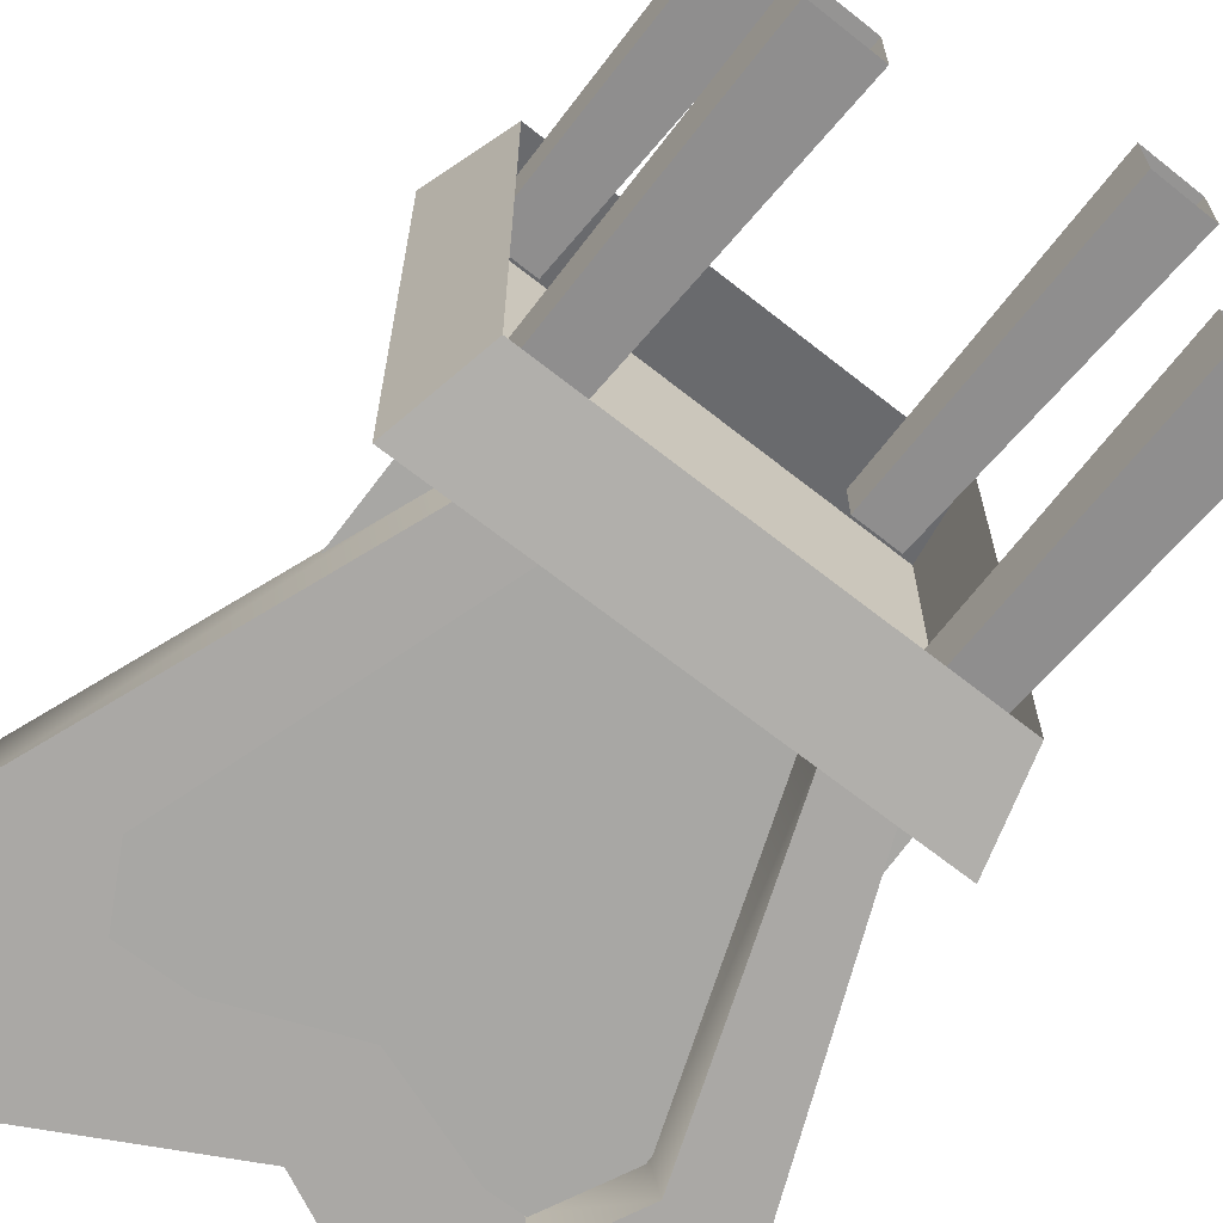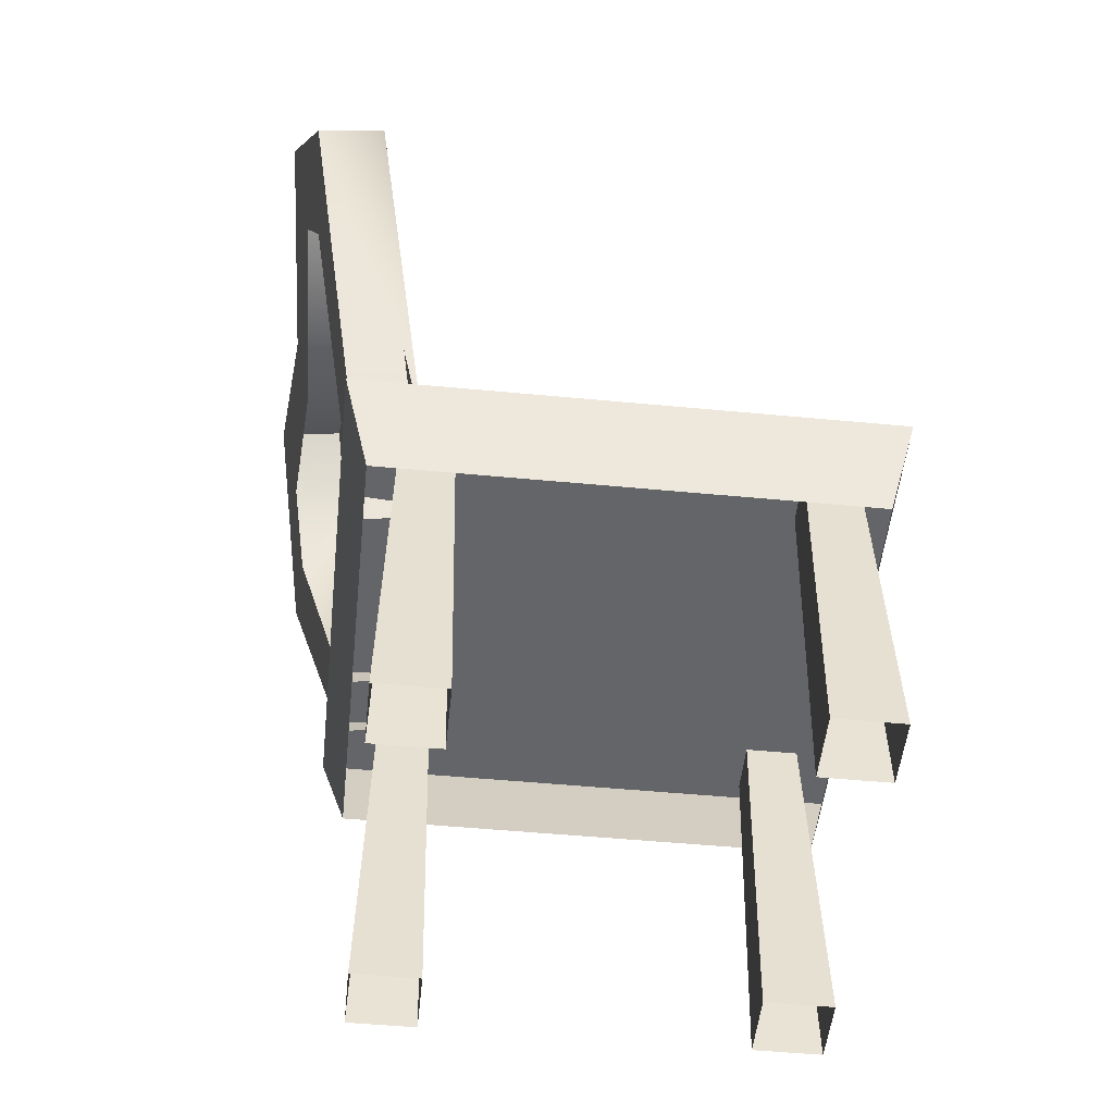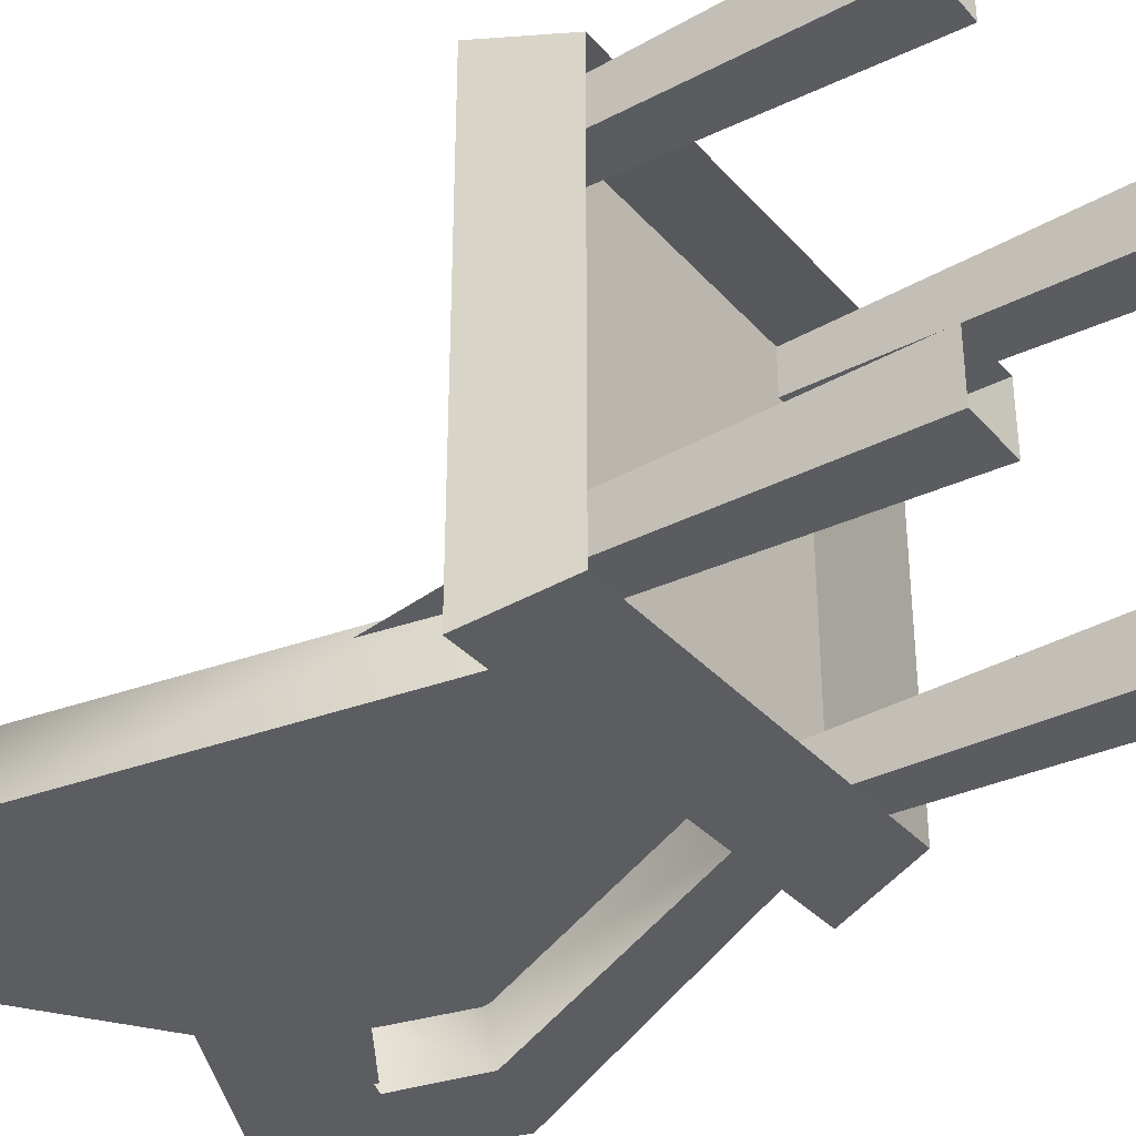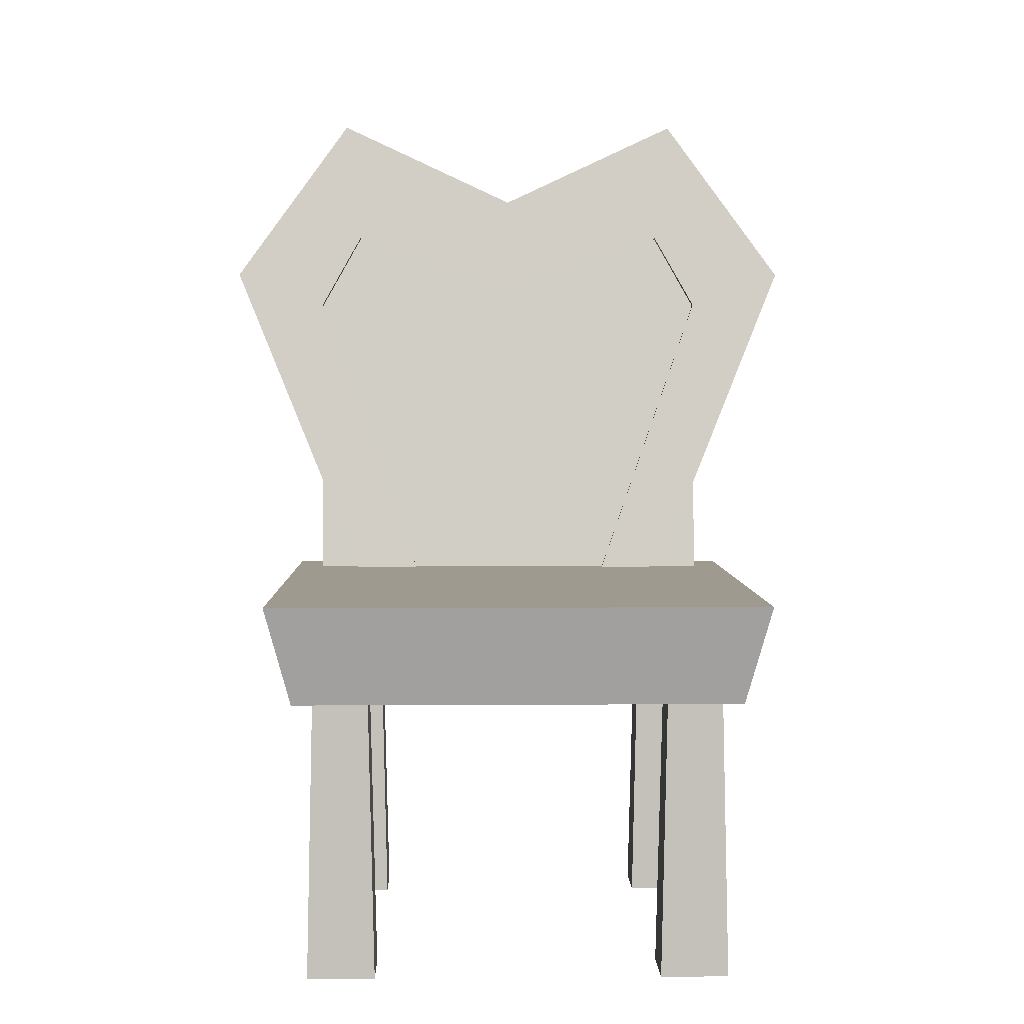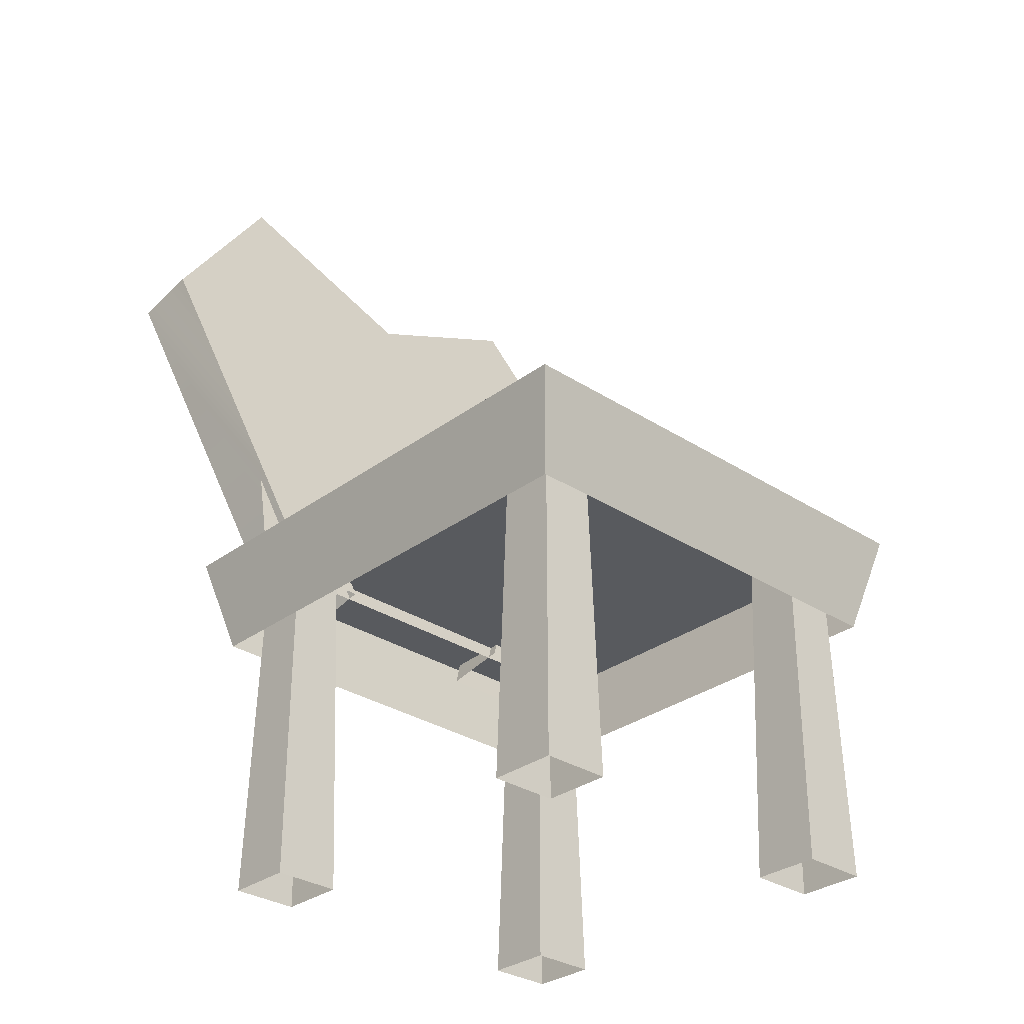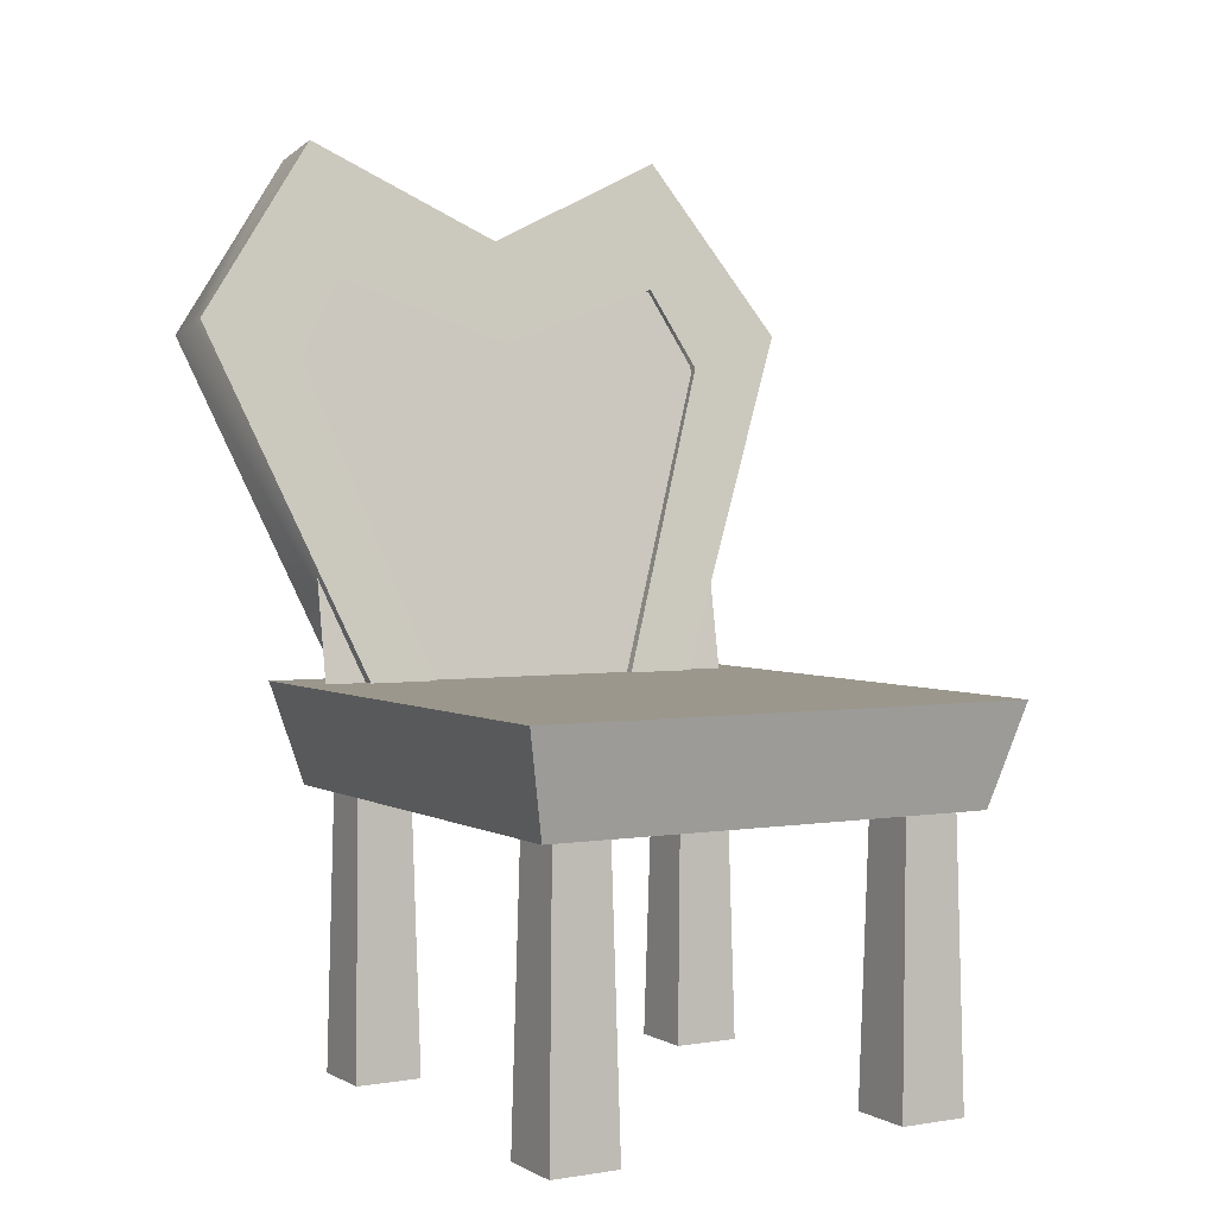
<metadata>
{"format":"obj","ext":"obj","renderer":"f3d","projection":"perspective","resolution":1024,"background":"white","views":[{"elev":-66.1,"azim":-38.6,"up":"+Z"},{"elev":-51.4,"azim":-95.9,"up":"+Y"},{"elev":-34.5,"azim":-55.0,"up":"+Z"},{"elev":3.6,"azim":-1.3,"up":"+Y"},{"elev":-30.6,"azim":-43.1,"up":"+Y"},{"elev":2.8,"azim":-29.8,"up":"+Y"}]}
</metadata>
<code>
g polygon0
v -0.5835 0.9561 -0.2263
v -0.0004883 0.9561 -0.2263
v -0.5835 2.029 -0.4224
v -0.0004883 2.029 -0.4224
f 1 2 3
f 2 4 3
v 0.5823 2.029 -0.4224
v -0.0004883 2.029 -0.4224
v 0.5823 0.9561 -0.2263
v -0.0004883 0.9561 -0.2263
f 5 6 7
f 6 8 7
g polygon1
v 0.6602 0.9983 0.9998
v -0.6611 0.9983 0.9998
v 0.6274 0.8667 0.9651
v -0.6282 0.8667 0.9651
f 9 10 11
f 10 12 11
v -0.6611 0.9983 0.9998
v 0.6602 0.9983 0.9998
v -0.6611 0.9983 -0.4172
v 0.6602 0.9983 -0.4172
f 13 14 15
f 14 16 15
v -0.6282 0.8667 -0.3818
v 0.6274 0.8667 -0.3818
v -0.5955 0.7354 -0.3467
v 0.5945 0.7354 -0.3467
f 17 18 19
f 18 20 19
v 0.6602 0.9983 -0.4172
v 0.6602 0.9983 0.9998
v 0.6274 0.8667 -0.3818
v 0.6274 0.8667 0.9651
f 21 22 23
f 22 24 23
v -0.6282 0.8667 -0.3818
v -0.5955 0.7354 -0.3467
v -0.6282 0.8667 0.9651
v -0.5955 0.7354 0.9304
f 25 26 27
f 26 28 27
v 0.6274 0.8667 0.9651
v -0.6282 0.8667 0.9651
v 0.5945 0.7354 0.9304
v -0.5955 0.7354 0.9304
f 29 30 31
f 30 32 31
v -0.6611 0.9983 -0.4172
v 0.6602 0.9983 -0.4172
v -0.6282 0.8667 -0.3818
v 0.6274 0.8667 -0.3818
f 33 34 35
f 34 36 35
v 0.6274 0.8667 -0.3818
v 0.6274 0.8667 0.9651
v 0.5945 0.7354 -0.3467
v 0.5945 0.7354 0.9304
f 37 38 39
f 38 40 39
v -0.6611 0.9983 -0.4172
v -0.6282 0.8667 -0.3818
v -0.6611 0.9983 0.9998
v -0.6282 0.8667 0.9651
f 41 42 43
f 42 44 43
g polygon2
v -0.2776 0.9299 -0.3762
v -0.4568 0.9299 -0.3762
v -0.5869 1.785 -0.5425
v -0.8521 1.88 -0.5608
v -0.4673 2 -0.5842
v -0.5139 2.354 -0.6528
v 0 2.112 -0.606
f 45 46 47
f 46 48 47
f 47 48 49
f 48 50 49
f 49 50 51
v 0.2776 0.9641 -0.2004
v 0.4568 0.9641 -0.2004
v 0.5869 1.819 -0.3665
v 0.8521 1.915 -0.385
v 0.4673 2.035 -0.4084
v 0.5139 2.388 -0.4771
v 0 2.146 -0.4299
f 52 53 54
f 53 55 54
f 54 55 56
f 55 57 56
f 56 57 58
v -0.5139 2.388 -0.4771
v -0.4673 2.035 -0.4084
v 0 2.146 -0.4299
v 0 1.872 -0.3767
v 0.4673 2.035 -0.4084
f 59 60 61
f 60 62 61
f 61 62 63
v -0.2776 0.9641 -0.2004
v -0.5869 1.819 -0.3665
v -0.4568 0.9641 -0.2004
v -0.8521 1.915 -0.385
f 64 65 66
f 65 67 66
v 0.2776 0.9299 -0.3762
v 0.5869 1.785 -0.5425
v 0.4568 0.9299 -0.3762
v 0.8521 1.88 -0.5608
f 68 69 70
f 69 71 70
v -0.5139 2.388 -0.4771
v -0.8521 1.915 -0.385
v -0.4673 2.035 -0.4084
v -0.5869 1.819 -0.3665
f 72 73 74
f 73 75 74
v -0.4673 2 -0.5842
v 0 2.112 -0.606
v 0 1.838 -0.5527
v 0.4673 2 -0.5842
f 76 77 78
f 77 79 78
v 0.5139 2.354 -0.6528
v 0.8521 1.88 -0.5608
v 0.4673 2 -0.5842
v 0.5869 1.785 -0.5425
f 80 81 82
f 81 83 82
v 0.5139 2.354 -0.6528
v 0.4673 2 -0.5842
v 0 2.112 -0.606
f 84 85 86
g polygon3
v -0.2776 0.9641 -0.2004
v -0.2776 0.9299 -0.3762
v -0.5869 1.819 -0.3665
v -0.5869 1.785 -0.5425
v -0.4673 2.035 -0.4084
v -0.4673 2 -0.5842
f 87 88 89
f 88 90 89
f 89 90 91
f 90 92 91
v -0.4568 0.9299 -0.3762
v -0.4568 0.9641 -0.2004
v -0.8521 1.88 -0.5608
v -0.8521 1.915 -0.385
v -0.5139 2.354 -0.6528
v -0.5139 2.388 -0.4771
f 93 94 95
f 94 96 95
f 95 96 97
f 96 98 97
v -0.5139 2.354 -0.6528
v -0.5139 2.388 -0.4771
v 0 2.112 -0.606
v 0 2.146 -0.4299
v 0.5139 2.388 -0.4771
f 99 100 101
f 100 102 101
f 101 102 103
v -0.5598 0 0.8962
v -0.3806 0 0.8962
v -0.5396 0.9197 0.876
v -0.4009 0.9197 0.876
f 104 105 106
f 105 107 106
v -0.3806 0 0.717
v -0.5598 0 0.717
v -0.4009 0.9197 0.7375
v -0.5396 0.9197 0.7375
f 108 109 110
f 109 111 110
v -0.3806 0 0.8962
v -0.3806 0 0.717
v -0.4009 0.9197 0.876
v -0.4009 0.9197 0.7375
f 112 113 114
f 113 115 114
v -0.5598 0 0.717
v -0.5598 0 0.8962
v -0.5396 0.9197 0.7375
v -0.5396 0.9197 0.876
f 116 117 118
f 117 119 118
v 0.2776 0.9641 -0.2004
v 0.5869 1.819 -0.3665
v 0.2776 0.9299 -0.3762
v 0.5869 1.785 -0.5425
f 120 121 122
f 121 123 122
v 0.4568 0.9299 -0.3762
v 0.8521 1.88 -0.5608
v 0.4568 0.9641 -0.2004
v 0.8521 1.915 -0.385
f 124 125 126
f 125 127 126
v 0.5139 2.388 -0.4771
v 0.8521 1.915 -0.385
v 0.5139 2.354 -0.6528
v 0.8521 1.88 -0.5608
f 128 129 130
f 129 131 130
v 0.4673 2 -0.5842
v 0.5869 1.785 -0.5425
v 0.4673 2.035 -0.4084
v 0.5869 1.819 -0.3665
f 132 133 134
f 133 135 134
v 0.3804 0 0.8962
v 0.5596 0 0.8962
v 0.4009 0.9197 0.876
v 0.5393 0.9197 0.876
f 136 137 138
f 137 139 138
v 0.5596 0 0.717
v 0.3804 0 0.717
v 0.5393 0.9197 0.7375
v 0.4009 0.9197 0.7375
f 140 141 142
f 141 143 142
v 0.5596 0 0.8962
v 0.5596 0 0.717
v 0.5393 0.9197 0.876
v 0.5393 0.9197 0.7375
f 144 145 146
f 145 147 146
v 0.3804 0 0.717
v 0.3804 0 0.8962
v 0.4009 0.9197 0.7375
v 0.4009 0.9197 0.876
f 148 149 150
f 149 151 150
v -0.5598 0 -0.1138
v -0.3806 0 -0.1138
v -0.5396 0.9197 -0.134
v -0.4009 0.9197 -0.134
f 152 153 154
f 153 155 154
v -0.3806 0 -0.293
v -0.5598 0 -0.293
v -0.4009 0.9197 -0.2725
v -0.5396 0.9197 -0.2725
f 156 157 158
f 157 159 158
v -0.3806 0 -0.1138
v -0.3806 0 -0.293
v -0.4009 0.9197 -0.134
v -0.4009 0.9197 -0.2725
f 160 161 162
f 161 163 162
v -0.5598 0 -0.293
v -0.5598 0 -0.1138
v -0.5396 0.9197 -0.2725
v -0.5396 0.9197 -0.134
f 164 165 166
f 165 167 166
v 0.3804 0 -0.1138
v 0.5596 0 -0.1138
v 0.4009 0.9197 -0.134
v 0.5393 0.9197 -0.134
f 168 169 170
f 169 171 170
v 0.5596 0 -0.293
v 0.3804 0 -0.293
v 0.5393 0.9197 -0.2725
v 0.4009 0.9197 -0.2725
f 172 173 174
f 173 175 174
v 0.5596 0 -0.1138
v 0.5596 0 -0.293
v 0.5393 0.9197 -0.134
v 0.5393 0.9197 -0.2725
f 176 177 178
f 177 179 178
v 0.3804 0 -0.293
v 0.3804 0 -0.1138
v 0.4009 0.9197 -0.2725
v 0.4009 0.9197 -0.134
f 180 181 182
f 181 183 182
v 0.5139 2.354 -0.6528
v 0 2.112 -0.606
v 0.5139 2.388 -0.4771
f 184 185 186

</code>
